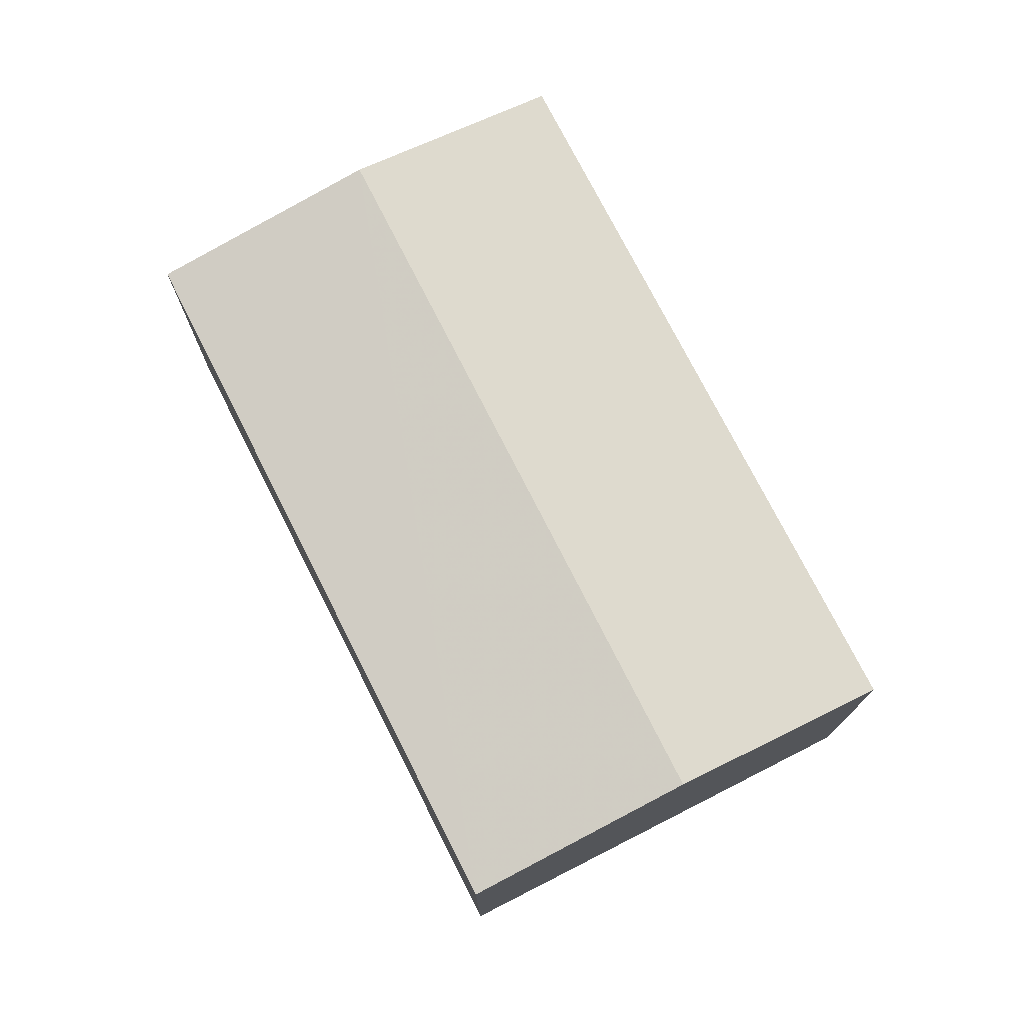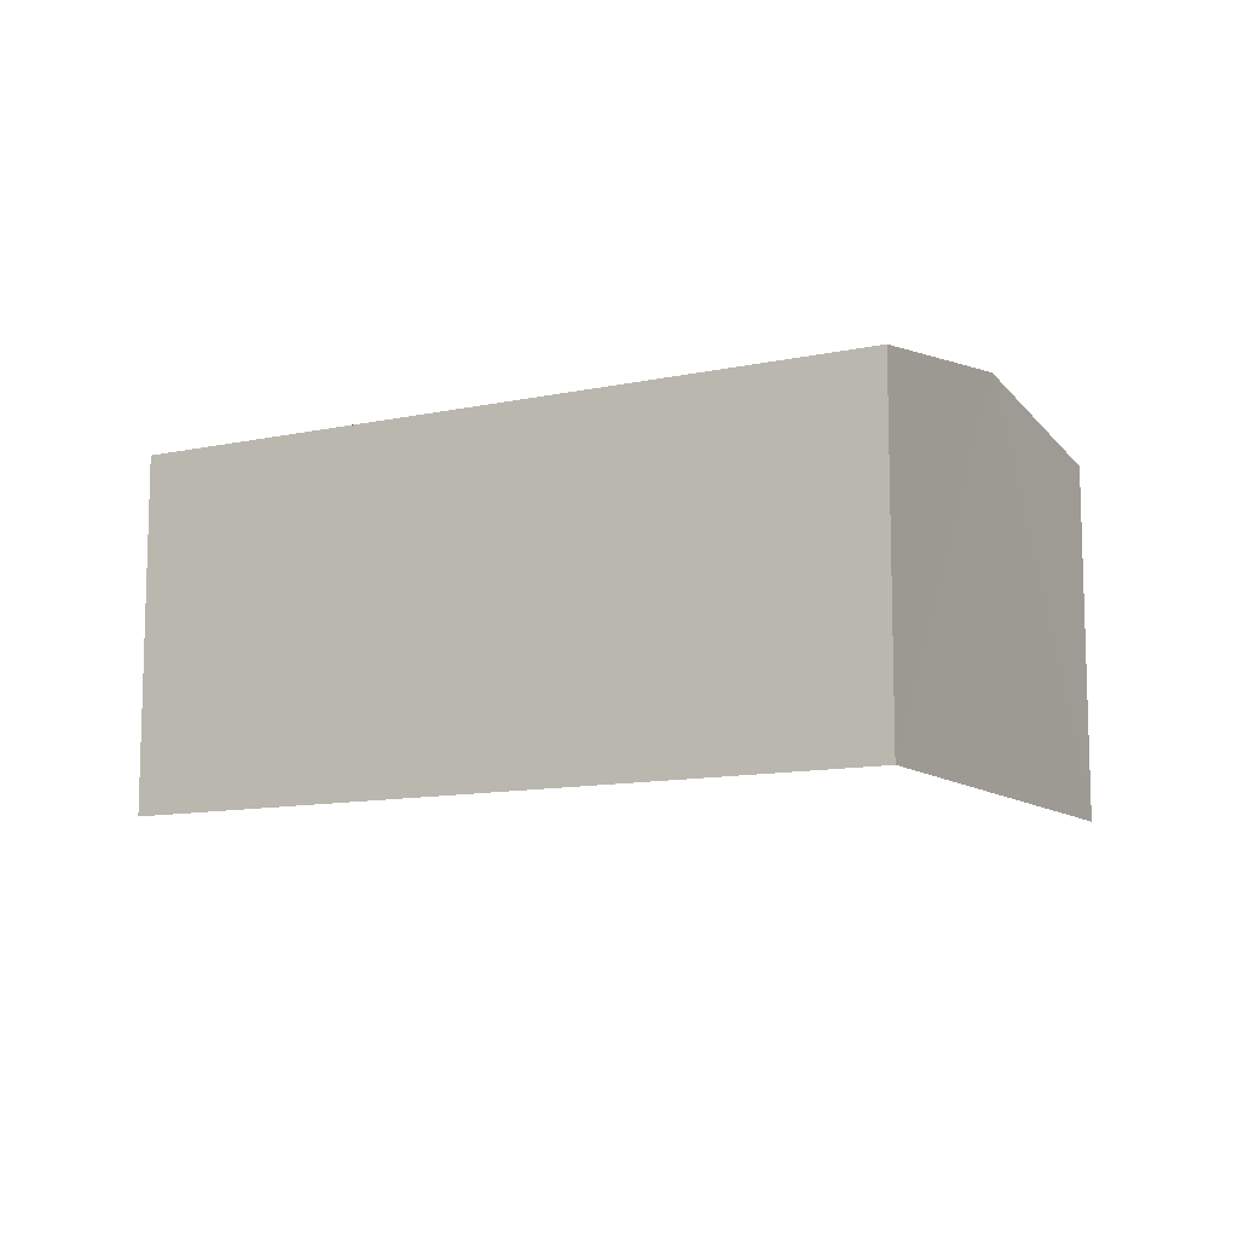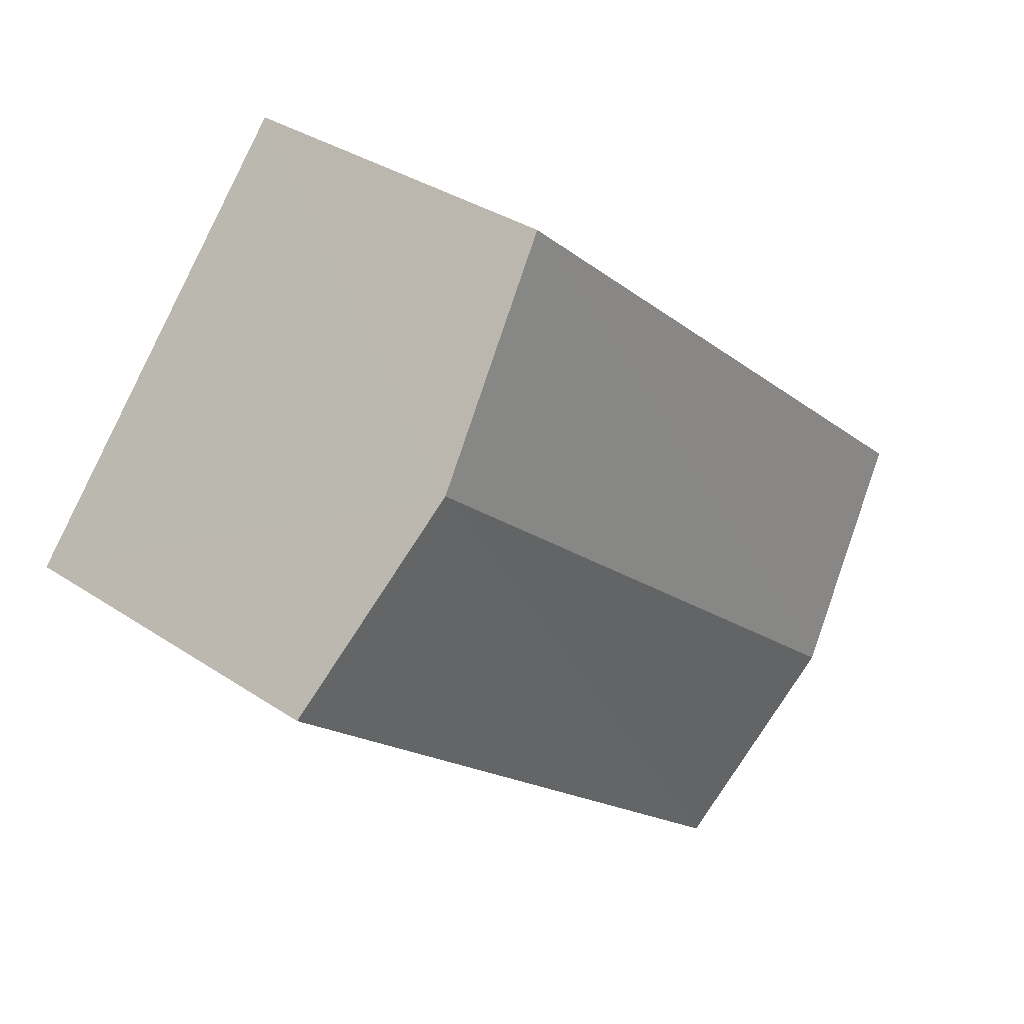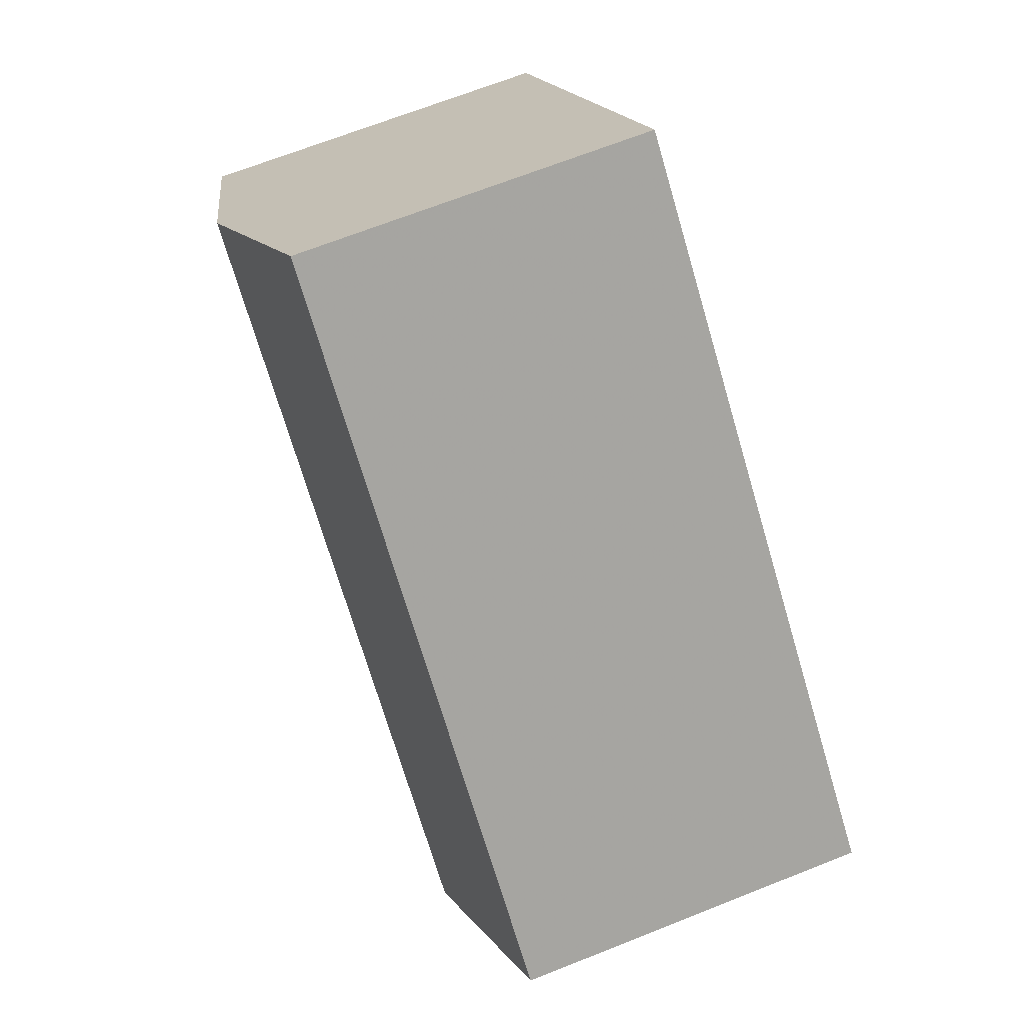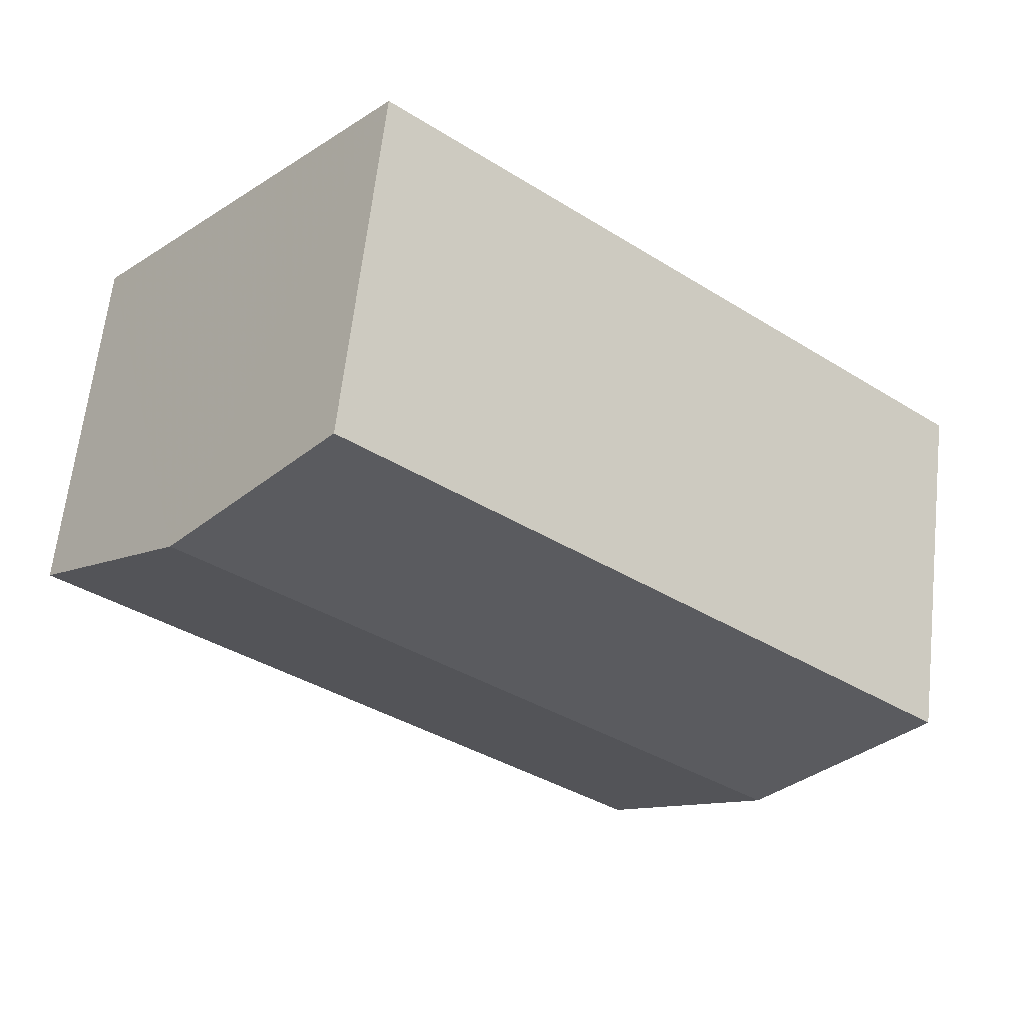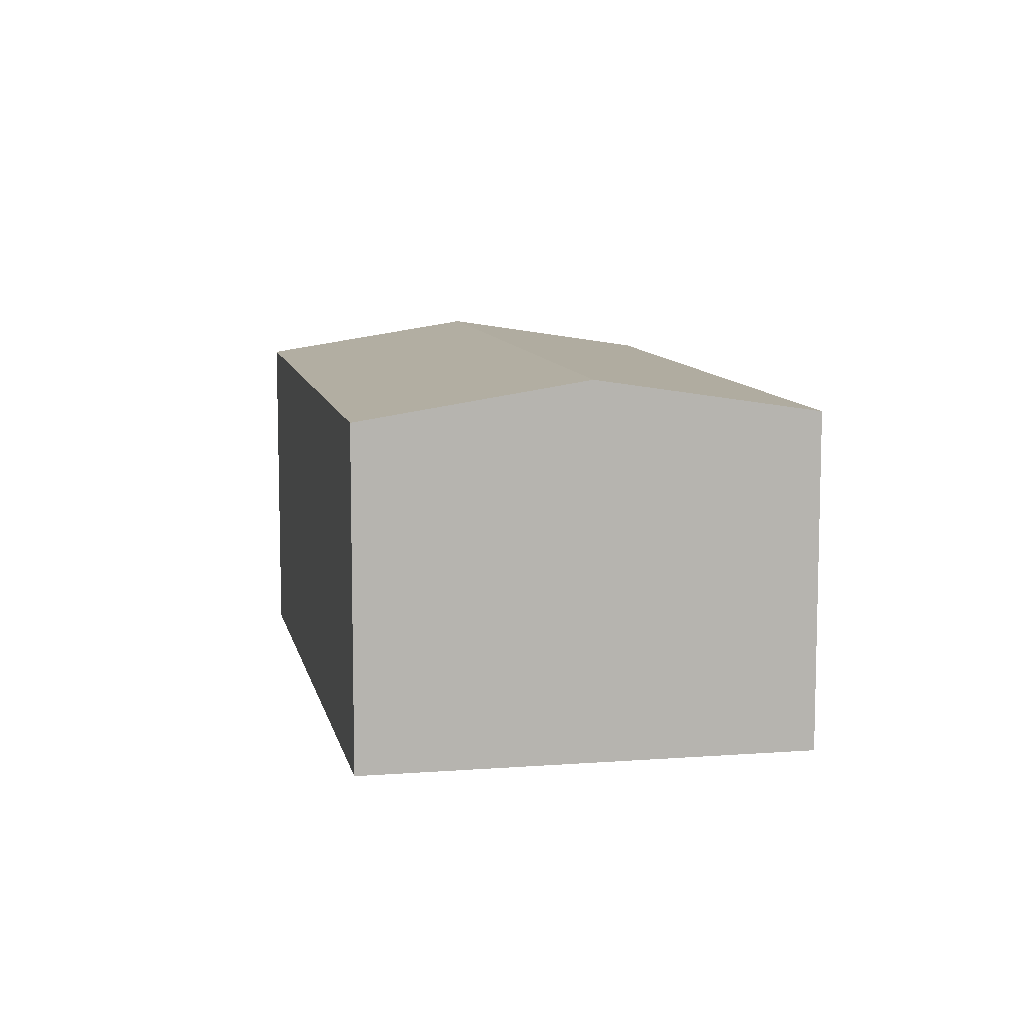
<metadata>
{"format":"obj","ext":"obj","renderer":"f3d","projection":"perspective","resolution":1024,"background":"white","views":[{"elev":75.8,"azim":-157.5,"up":"+Z"},{"elev":-10.7,"azim":168.4,"up":"+Z"},{"elev":33.6,"azim":-47.4,"up":"+Y"},{"elev":67.8,"azim":68.4,"up":"+Y"},{"elev":63.3,"azim":6.5,"up":"+Y"},{"elev":9.4,"azim":-142.0,"up":"+Z"}]}
</metadata>
<code>
v -2.236e+05 -1.282e+05 15.07
v -2.236e+05 -1.282e+05 15.07
v -2.236e+05 -1.282e+05 15.07
v -2.236e+05 -1.282e+05 15.07
v -2.236e+05 -1.282e+05 18.1
v -2.236e+05 -1.282e+05 17.81
v -2.236e+05 -1.282e+05 18.1
v -2.236e+05 -1.282e+05 17.81
v -2.236e+05 -1.282e+05 17.81
v -2.236e+05 -1.282e+05 17.81
f 1 2 3
f 1 4 2
f 10 4 1
f 9 10 1
f 9 1 5
f 1 3 5
f 3 8 5
f 5 6 7
f 5 8 6
f 7 9 5
f 7 10 9
f 6 2 7
f 2 4 7
f 4 10 7
f 6 3 2
f 6 8 3

</code>
